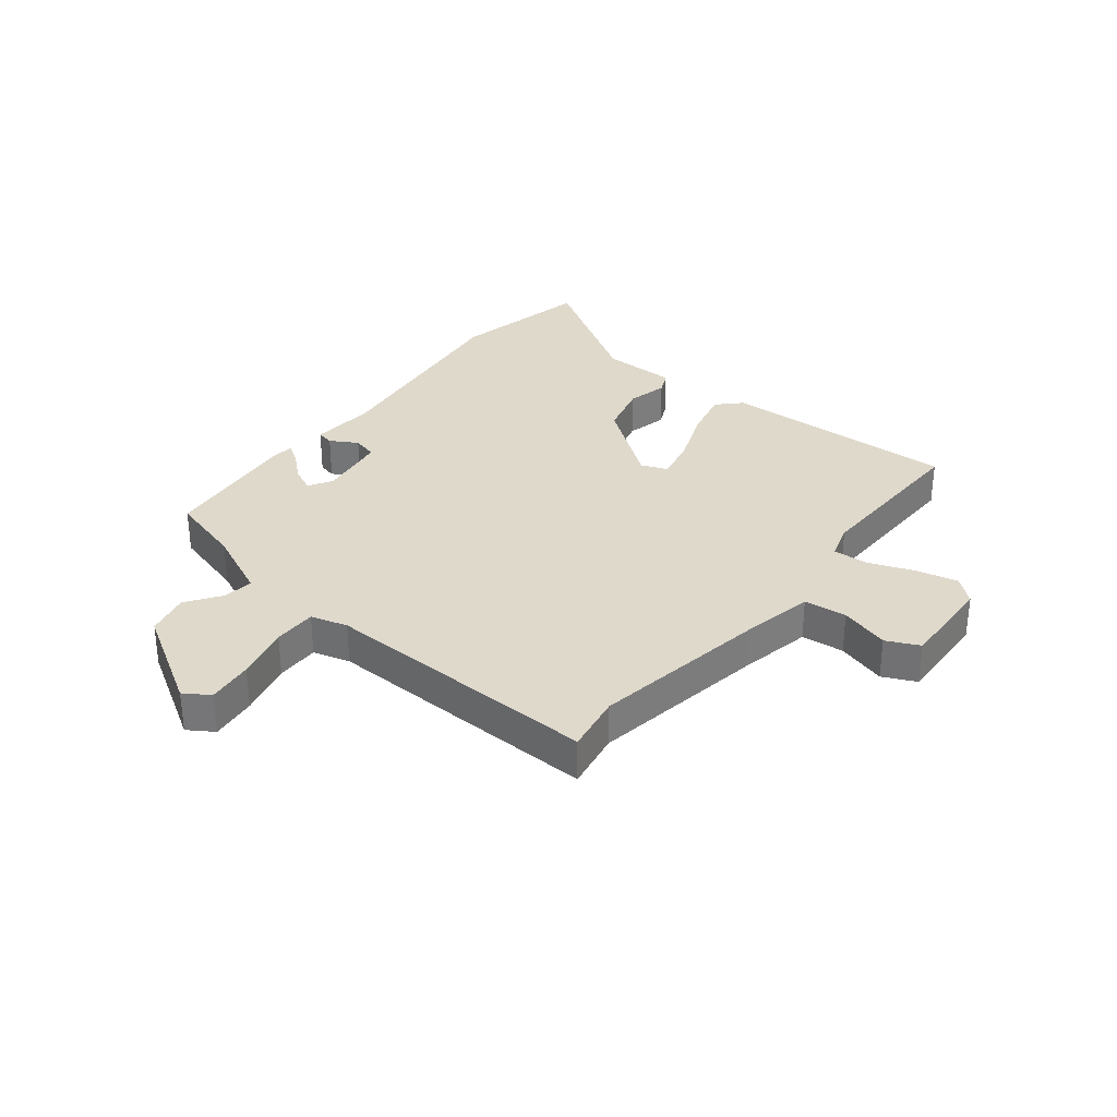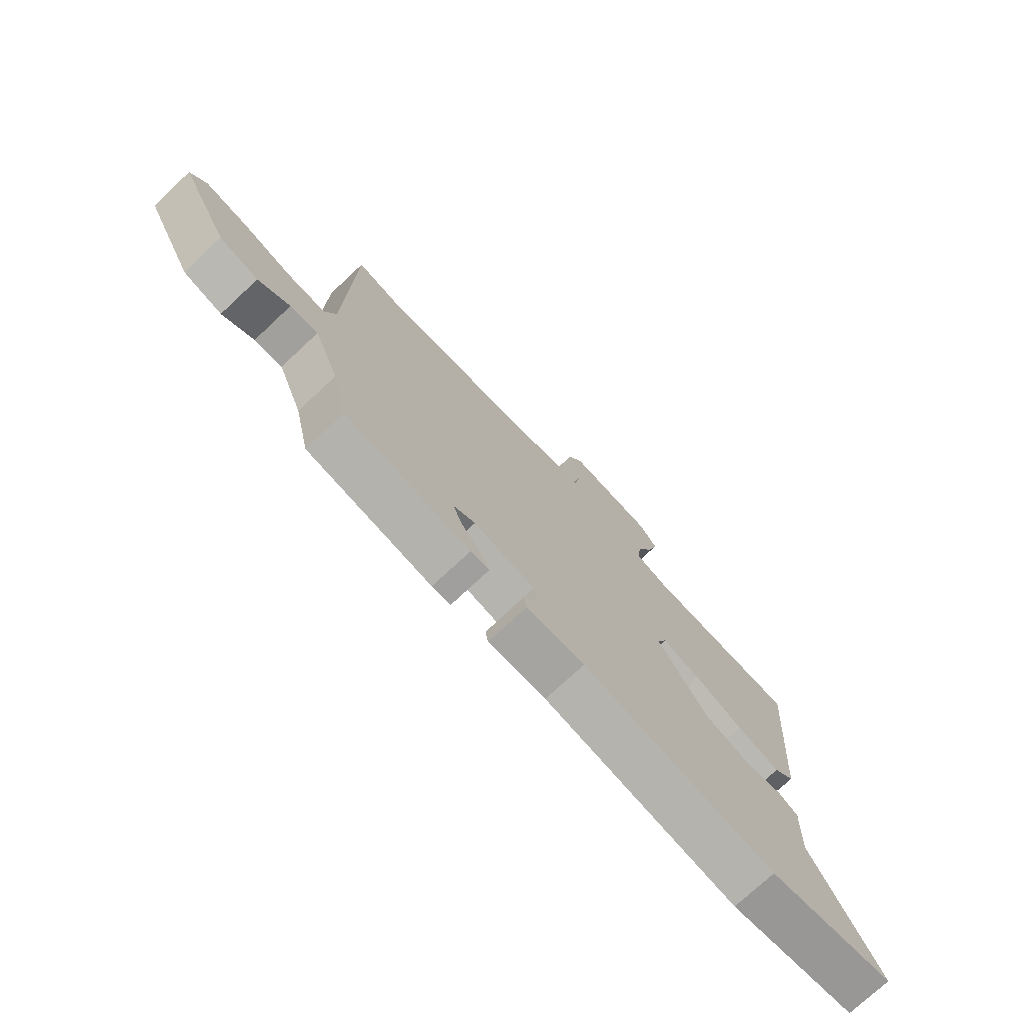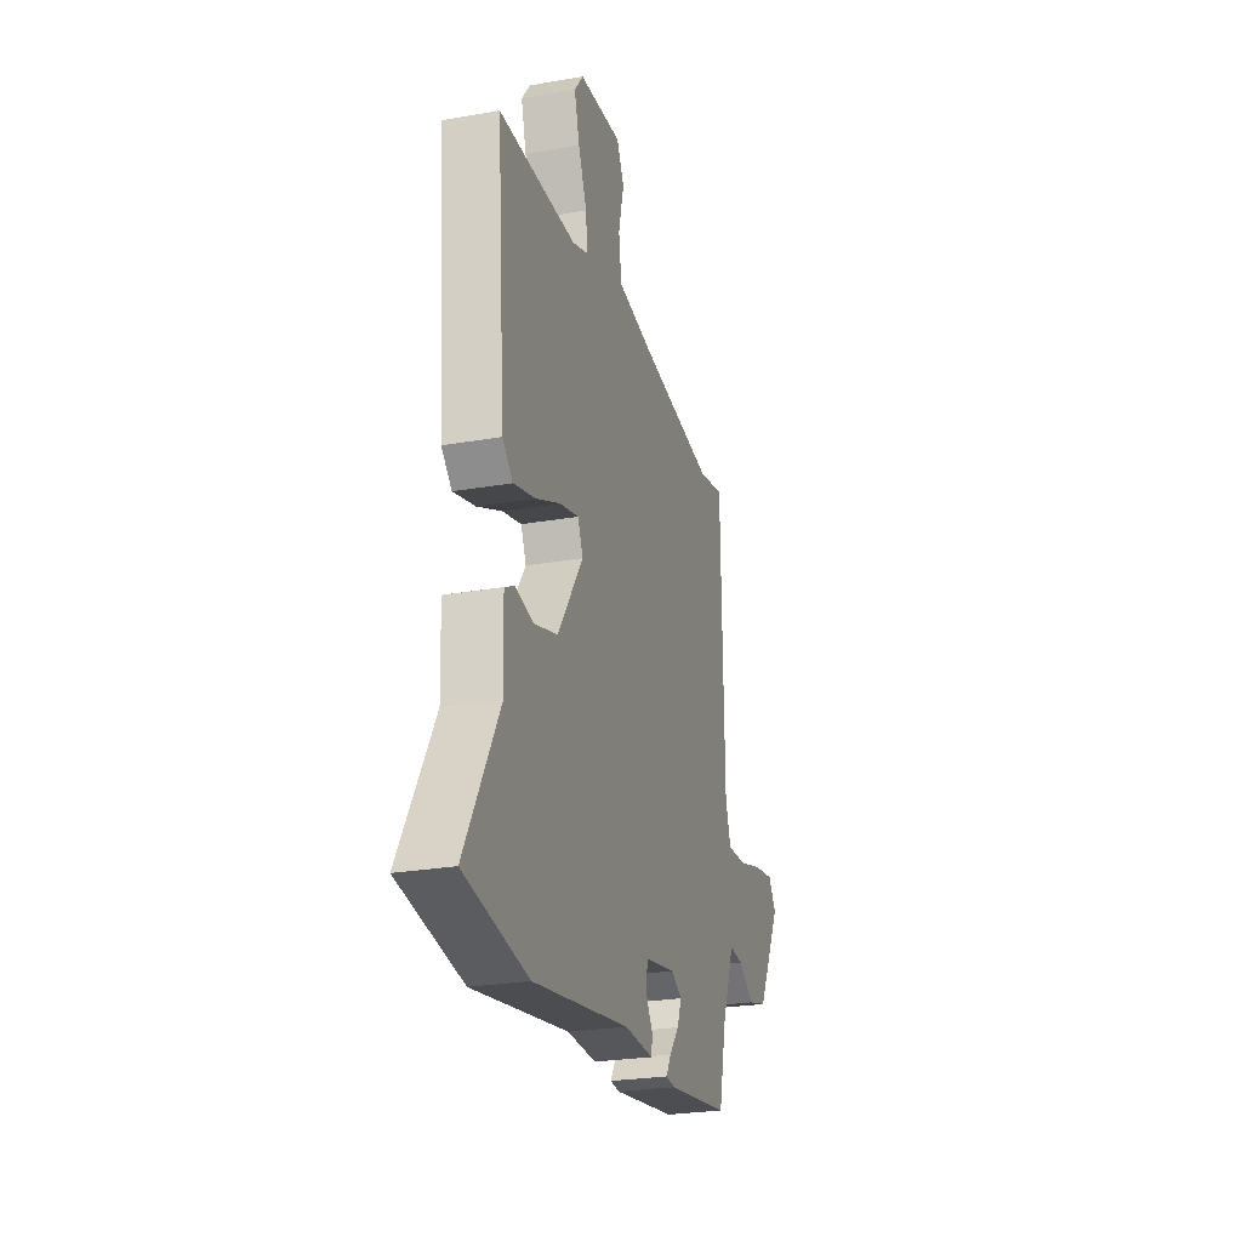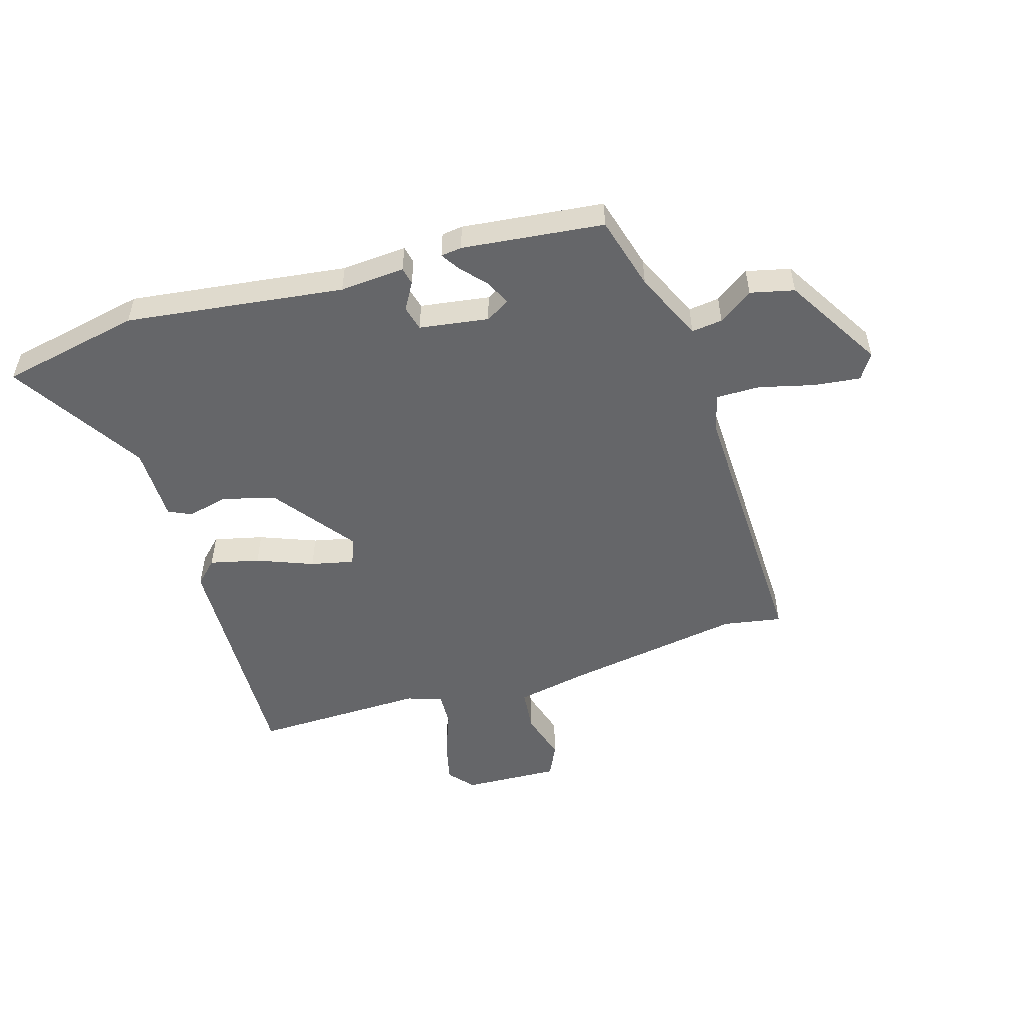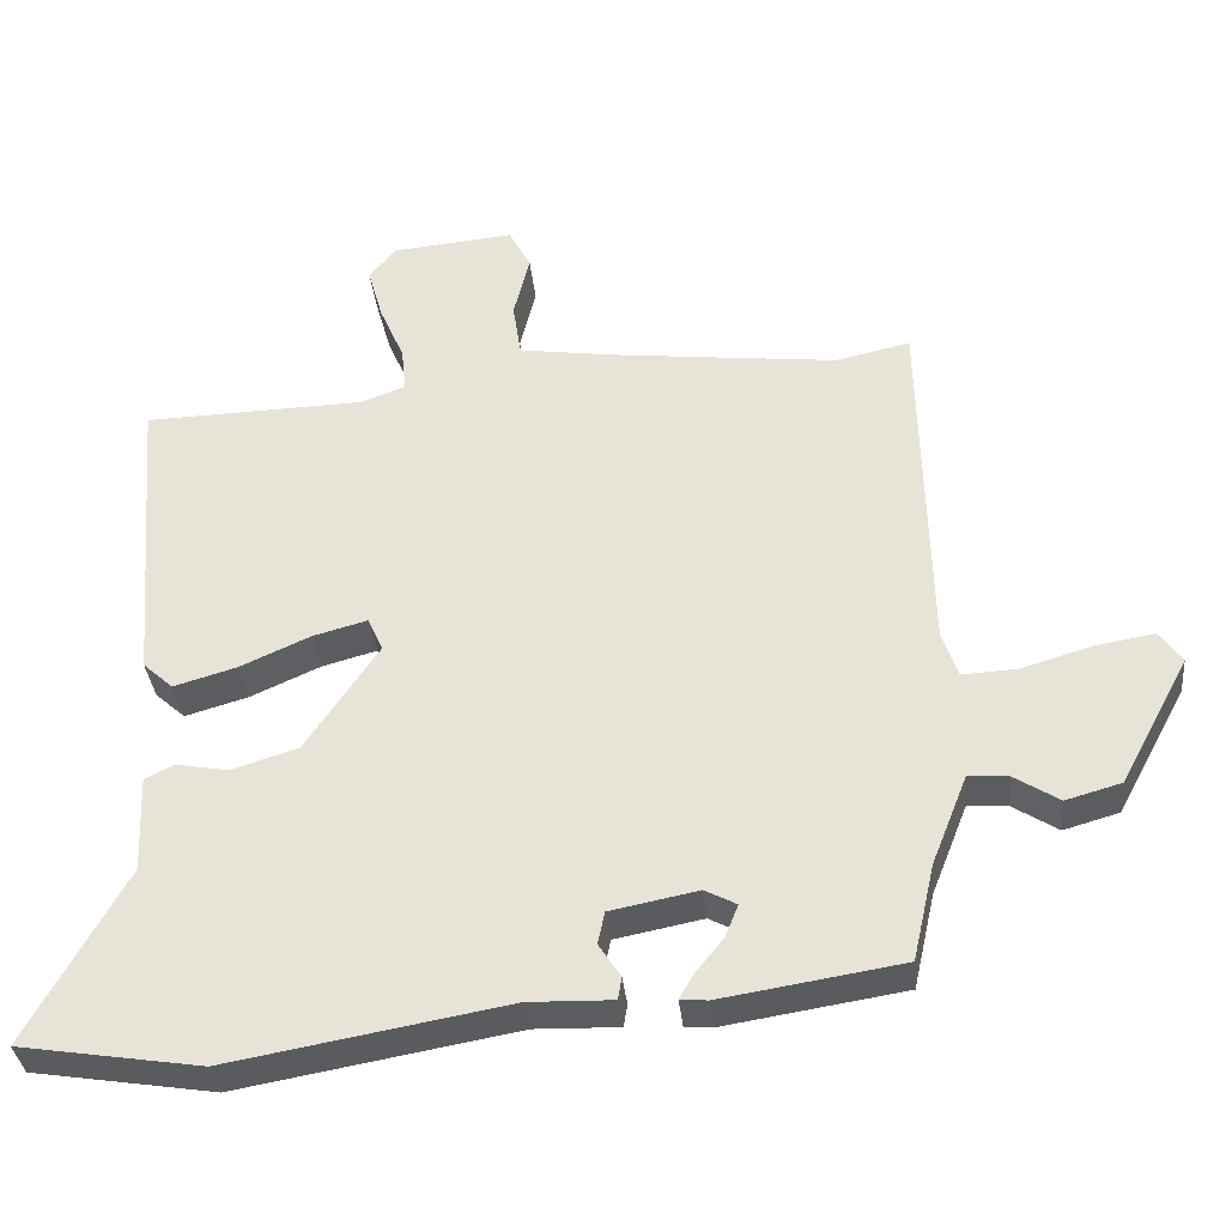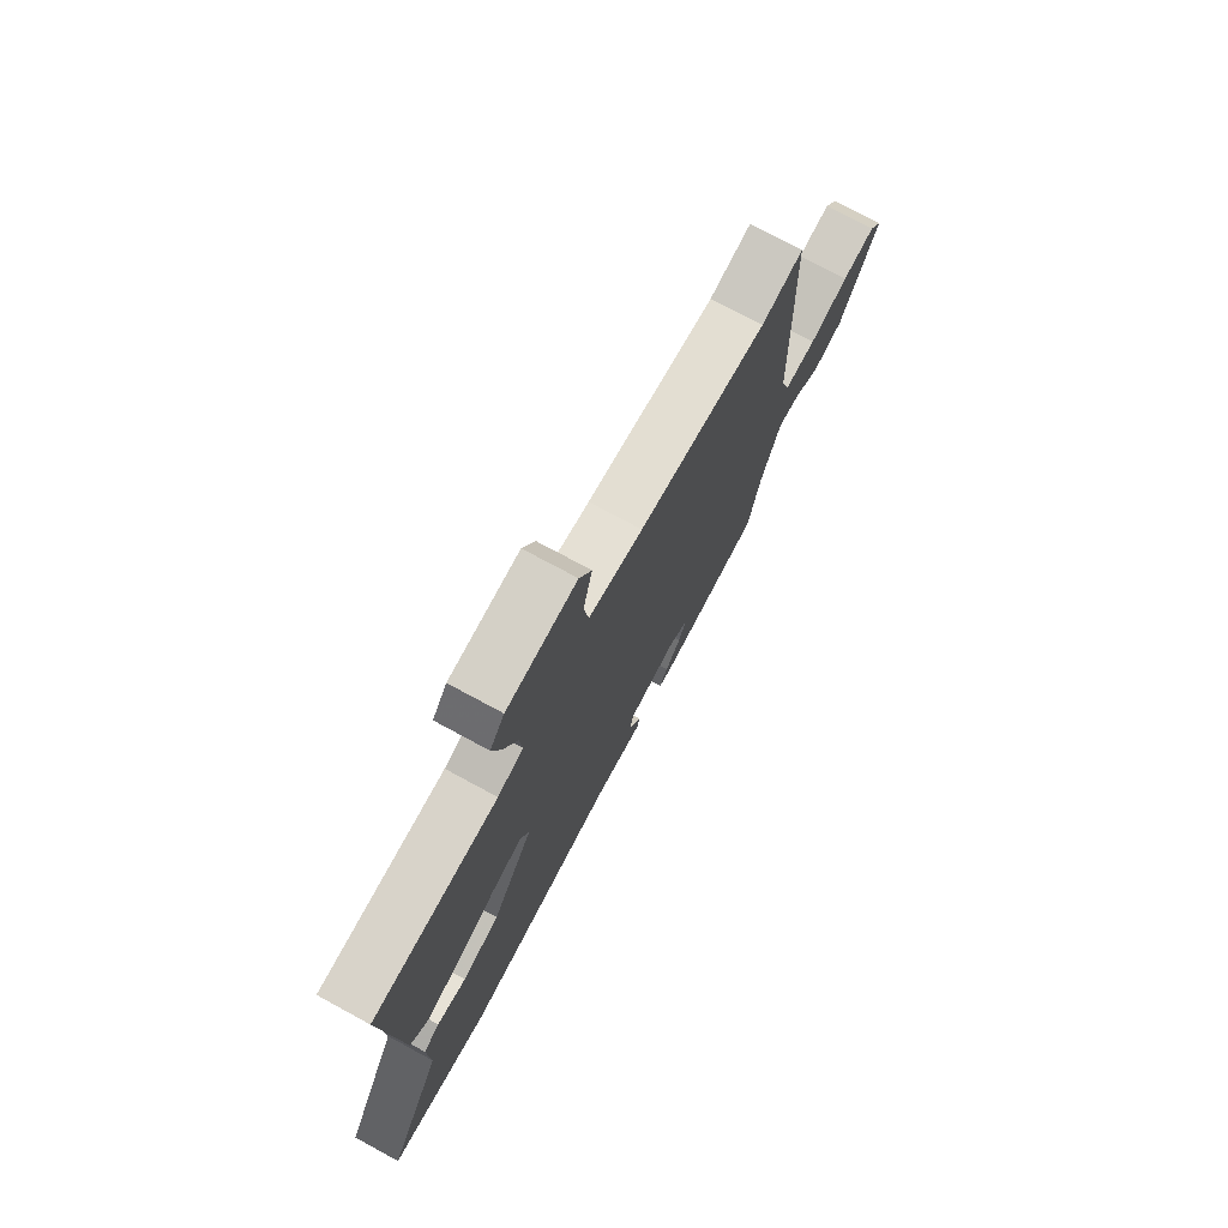
<metadata>
{"format":"obj","ext":"obj","renderer":"f3d","projection":"perspective","resolution":1024,"background":"white","views":[{"elev":32.3,"azim":-48.8,"up":"+Y"},{"elev":-74.5,"azim":-46.9,"up":"+Z"},{"elev":-25.8,"azim":105.6,"up":"+Z"},{"elev":-51.8,"azim":-160.5,"up":"+Y"},{"elev":-35.0,"azim":-174.3,"up":"+Z"},{"elev":74.1,"azim":118.5,"up":"+Z"}]}
</metadata>
<code>
v -0.477 0.07 -0.43
v -0.506 0.07 -0.302
v -0.554 0.07 -0.181
v -0.607 0.07 -0.185
v -0.667 0.07 -0.223
v -0.741 0.07 -0.202
v -0.833 0.07 -0.031
v -0.803 0.07 0.011
v -0.724 0.07 -0.002
v -0.631 0.07 -0.03
v -0.557 0.07 -0.034
v -0.536 0.07 0.028
v -0.526 0.07 0.506
v -0.427 0.07 0.484
v -0.124 0.07 0.519
v 0.003 0.07 0.538
v 0.014 0.07 0.611
v -0.007 0.07 0.697
v 0.022 0.07 0.752
v 0.186 0.07 0.737
v 0.22 0.07 0.693
v 0.2 0.07 0.622
v 0.167 0.07 0.546
v 0.161 0.07 0.486
v 0.221 0.07 0.464
v 0.515 0.07 0.456
v 0.482 0.07 0.05
v 0.442 0.07 0.014
v 0.359 0.07 0.038
v 0.265 0.07 0.08
v 0.192 0.07 0.1
v 0.172 0.07 0.055
v 0.269 0.07 -0.089
v 0.358 0.07 -0.117
v 0.428 0.07 -0.104
v 0.466 0.07 -0.124
v 0.461 0.07 -0.253
v 0.591 0.07 -0.486
v 0.35 0.07 -0.524
v -0.019 0.07 -0.459
v -0.13 0.07 -0.462
v -0.135 0.07 -0.432
v -0.106 0.07 -0.387
v -0.115 0.07 -0.344
v -0.232 0.07 -0.321
v -0.274 0.07 -0.343
v -0.257 0.07 -0.386
v -0.22 0.07 -0.432
v -0.201 0.07 -0.465
v -0.237 0.07 -0.468
v -0.477 0 -0.43
v -0.506 0 -0.302
v -0.554 0 -0.181
v -0.607 0 -0.185
v -0.667 0 -0.223
v -0.741 0 -0.202
v -0.833 0 -0.031
v -0.803 0 0.011
v -0.724 0 -0.002
v -0.631 0 -0.03
v -0.557 0 -0.034
v -0.536 0 0.028
v -0.526 0 0.506
v -0.427 0 0.484
v -0.124 0 0.519
v 0.003 0 0.538
v 0.014 0 0.611
v -0.007 0 0.697
v 0.022 0 0.752
v 0.186 0 0.737
v 0.22 0 0.693
v 0.2 0 0.622
v 0.167 0 0.546
v 0.161 0 0.486
v 0.221 0 0.464
v 0.515 0 0.456
v 0.482 0 0.05
v 0.442 0 0.014
v 0.359 0 0.038
v 0.265 0 0.08
v 0.192 0 0.1
v 0.172 0 0.055
v 0.269 0 -0.089
v 0.358 0 -0.117
v 0.428 0 -0.104
v 0.466 0 -0.124
v 0.461 0 -0.253
v 0.591 0 -0.486
v 0.35 0 -0.524
v -0.019 0 -0.459
v -0.13 0 -0.462
v -0.135 0 -0.432
v -0.106 0 -0.387
v -0.115 0 -0.344
v -0.232 0 -0.321
v -0.274 0 -0.343
v -0.257 0 -0.386
v -0.22 0 -0.432
v -0.201 0 -0.465
v -0.237 0 -0.468
f 50 1 2
f 49 50 2
f 48 49 2
f 47 48 2
f 46 47 2 3
f 45 46 3
f 44 45 3
f 40 41 42 43
f 40 43 44
f 39 40 44
f 38 39 44
f 37 38 44
f 36 37 44
f 35 36 44
f 34 35 44
f 33 34 44 3
f 28 29 30
f 27 28 30
f 26 27 30
f 25 26 30
f 24 25 30 31
f 21 22 23
f 20 21 23
f 19 20 23
f 18 19 23
f 17 18 23
f 16 17 23 24
f 24 31 32
f 16 24 32
f 15 16 32
f 12 13 14
f 8 9 10
f 7 8 10
f 6 7 10
f 5 6 10
f 4 5 10
f 4 10 11
f 4 11 12
f 3 4 12
f 33 3 12
f 32 33 12
f 12 14 15 32
f 52 51 100
f 52 100 99
f 52 99 98
f 52 98 97
f 53 52 97 96
f 53 96 95
f 53 95 94
f 93 92 91 90
f 94 93 90
f 94 90 89
f 94 89 88
f 94 88 87
f 94 87 86
f 94 86 85
f 94 85 84
f 53 94 84 83
f 80 79 78
f 80 78 77
f 80 77 76
f 80 76 75
f 81 80 75 74
f 73 72 71
f 73 71 70
f 73 70 69
f 73 69 68
f 73 68 67
f 74 73 67 66
f 82 81 74
f 82 74 66
f 82 66 65
f 64 63 62
f 60 59 58
f 60 58 57
f 60 57 56
f 60 56 55
f 60 55 54
f 61 60 54
f 62 61 54
f 62 54 53
f 62 53 83
f 62 83 82
f 82 65 64 62
f 1 51 52 2
f 2 52 53 3
f 3 53 54 4
f 4 54 55 5
f 5 55 56 6
f 6 56 57 7
f 7 57 58 8
f 8 58 59 9
f 9 59 60 10
f 10 60 61 11
f 11 61 62 12
f 12 62 63 13
f 13 63 64 14
f 14 64 65 15
f 15 65 66 16
f 16 66 67 17
f 17 67 68 18
f 18 68 69 19
f 19 69 70 20
f 20 70 71 21
f 21 71 72 22
f 22 72 73 23
f 23 73 74 24
f 24 74 75 25
f 25 75 76 26
f 26 76 77 27
f 27 77 78 28
f 28 78 79 29
f 29 79 80 30
f 30 80 81 31
f 31 81 82 32
f 32 82 83 33
f 33 83 84 34
f 34 84 85 35
f 35 85 86 36
f 36 86 87 37
f 37 87 88 38
f 38 88 89 39
f 39 89 90 40
f 40 90 91 41
f 41 91 92 42
f 42 92 93 43
f 43 93 94 44
f 44 94 95 45
f 45 95 96 46
f 46 96 97 47
f 47 97 98 48
f 48 98 99 49
f 49 99 100 50
f 50 100 51 1

</code>
